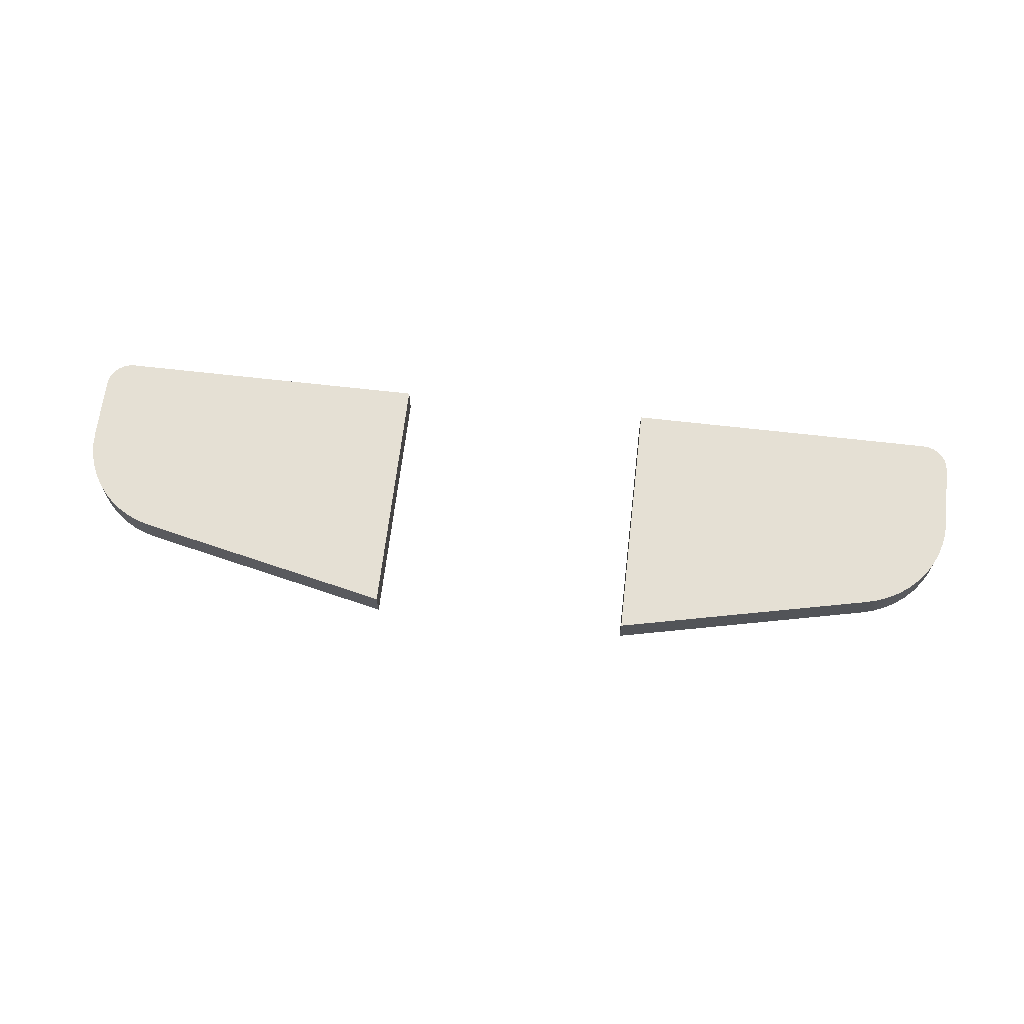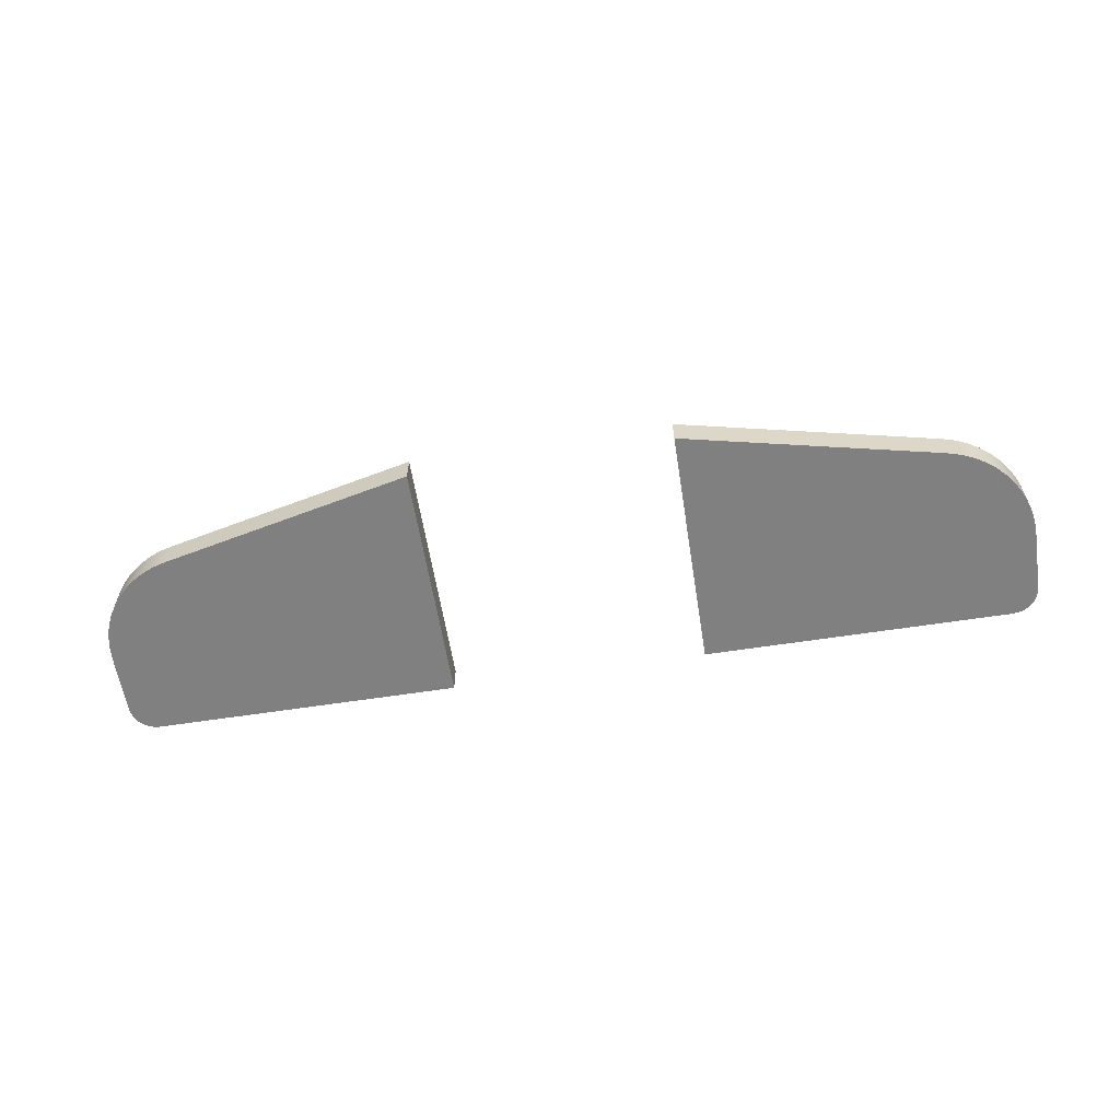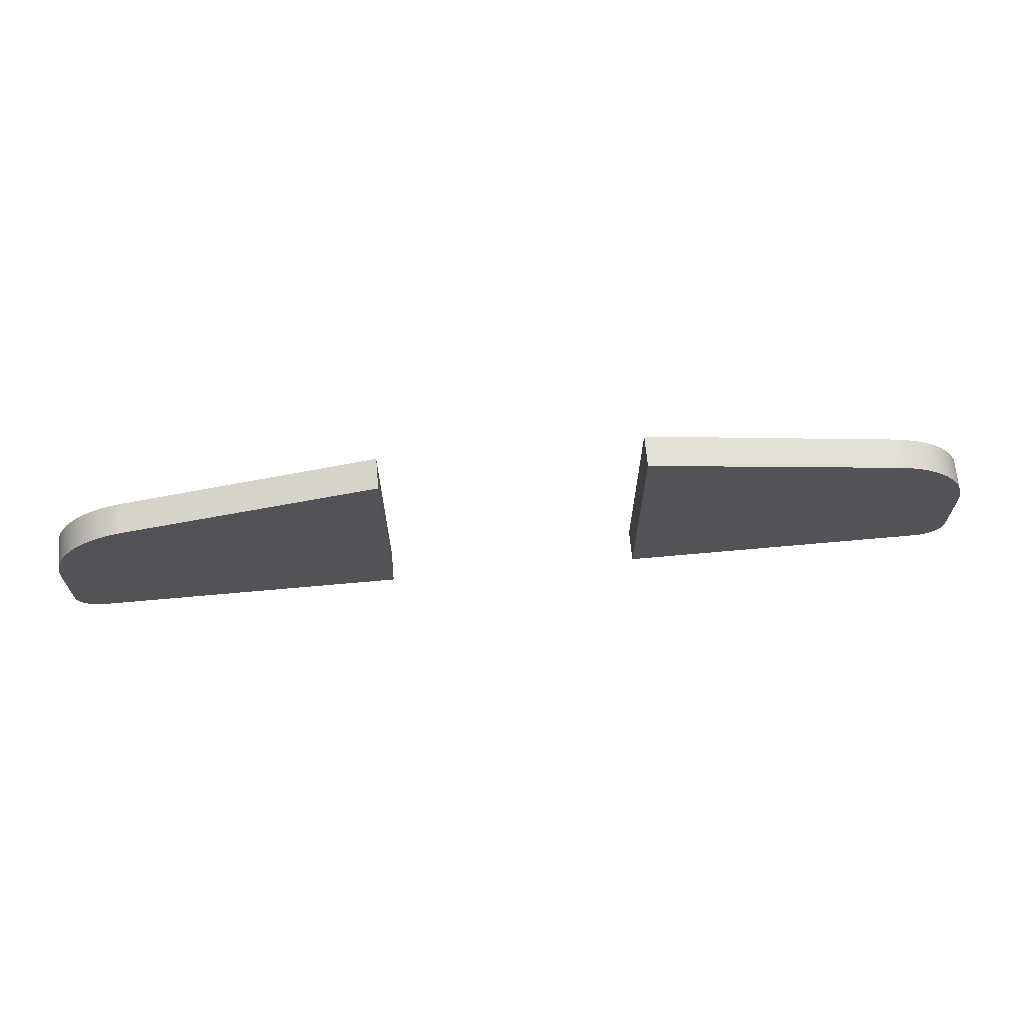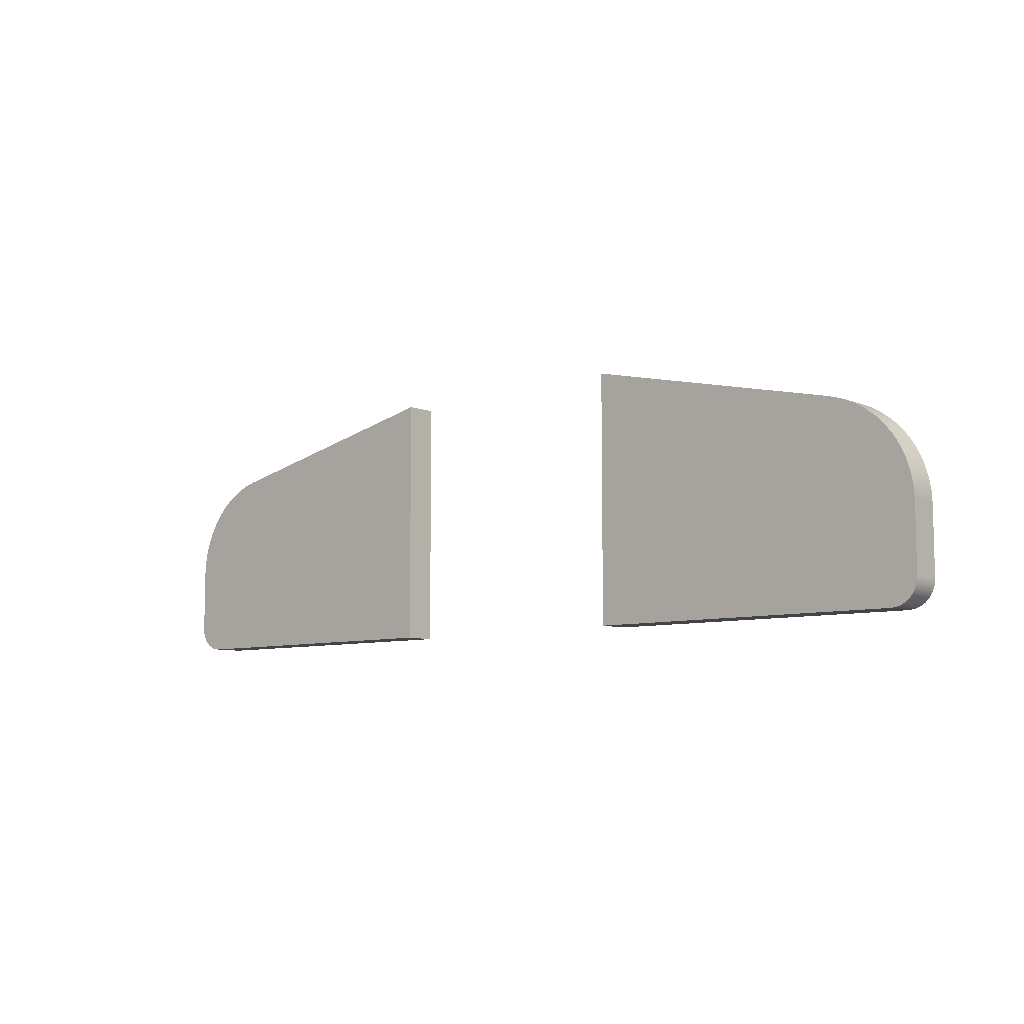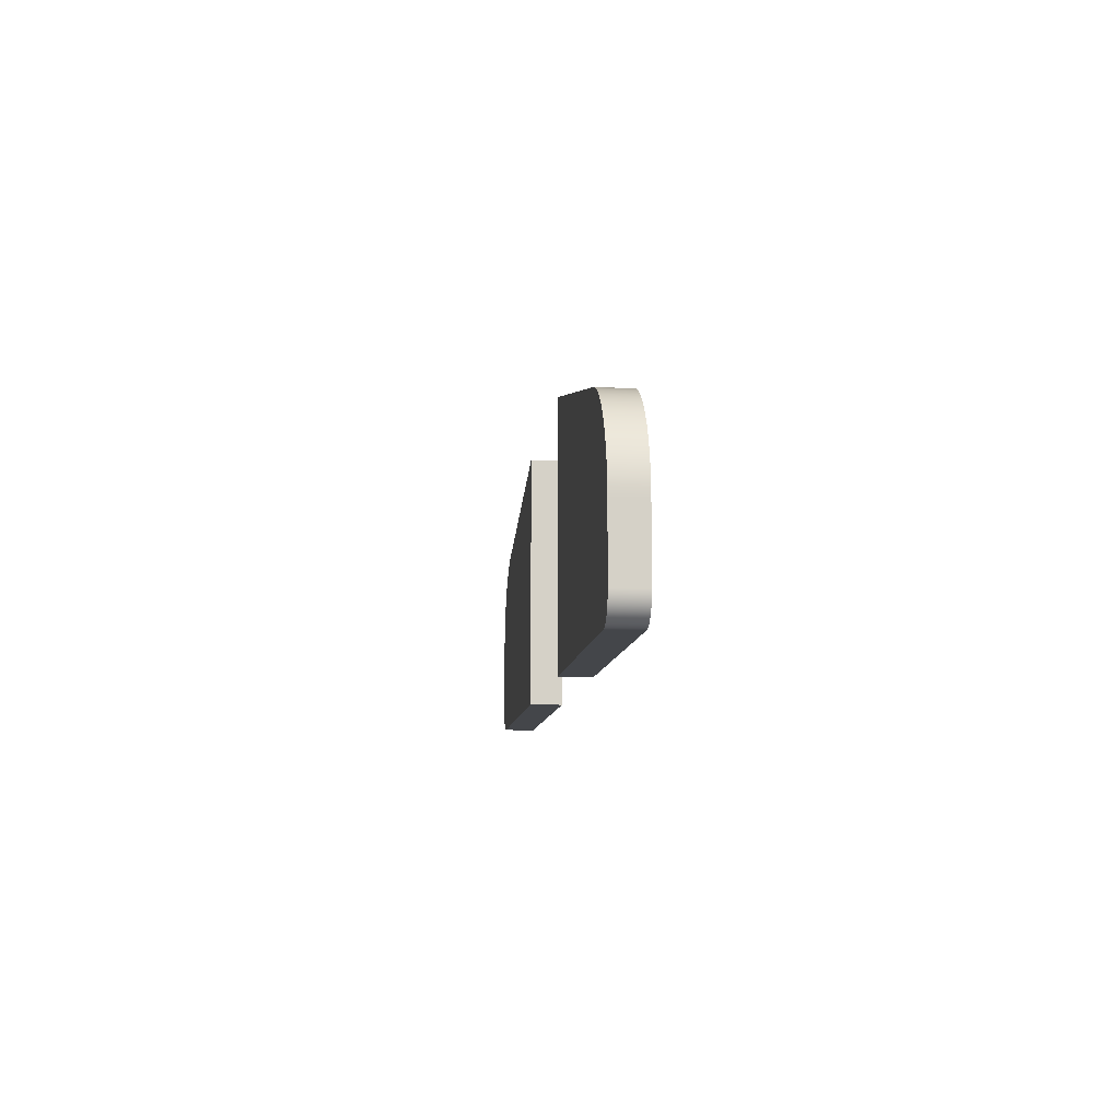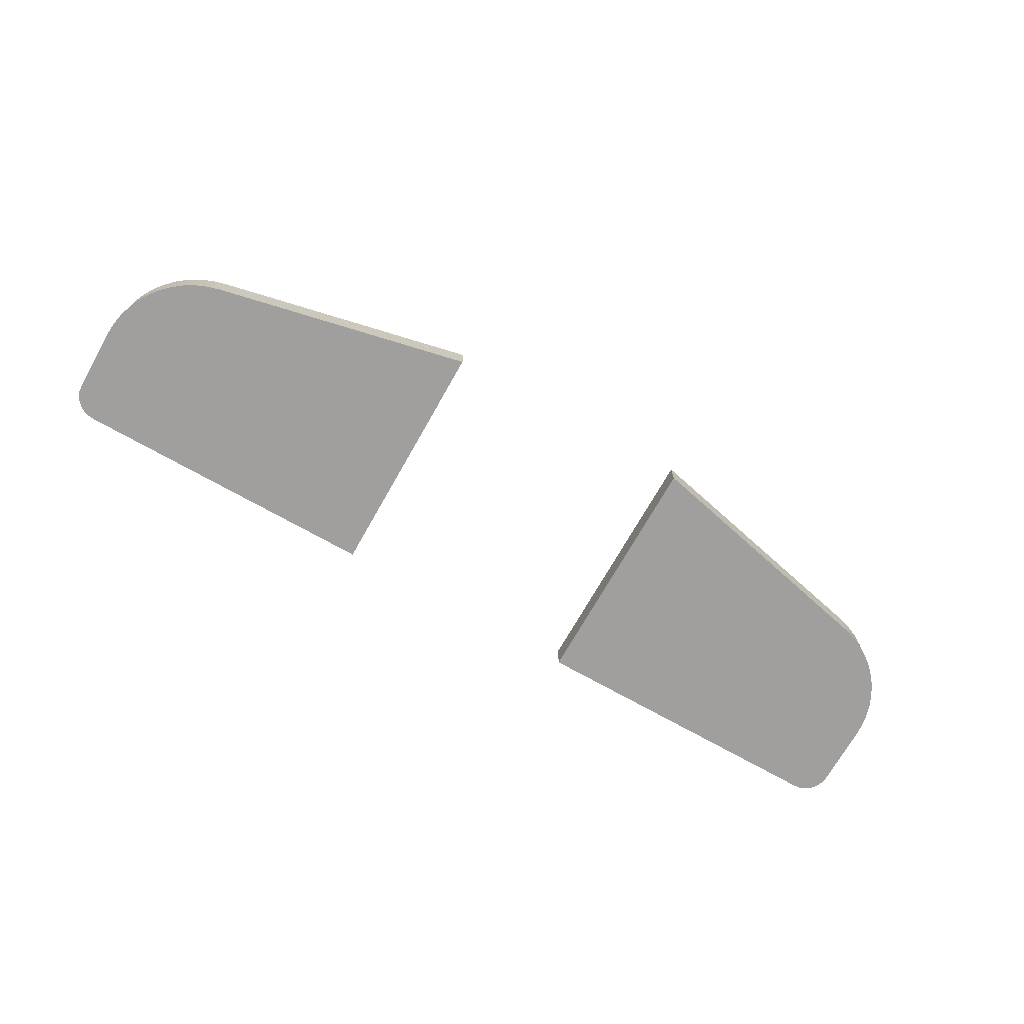
<metadata>
{"format":"obj","ext":"obj","renderer":"f3d","projection":"perspective","resolution":1024,"background":"white","views":[{"elev":65.9,"azim":6.6,"up":"+Y"},{"elev":-60.2,"azim":9.0,"up":"+Y"},{"elev":67.3,"azim":174.8,"up":"+Z"},{"elev":-7.8,"azim":41.1,"up":"+Z"},{"elev":-9.5,"azim":84.0,"up":"+Z"},{"elev":-71.4,"azim":-29.5,"up":"+Y"}]}
</metadata>
<code>
v 8.5 -0.3 1.055
v 8.611 -0.3 1.067
v 8.717 -0.3 1.104
v 8.812 -0.3 1.164
v 8.891 -0.3 1.243
v 8.95 -0.3 1.338
v 8.987 -0.3 1.444
v 9 -0.3 1.555
v 9 -0.3 2.779
v 8.985 -0.3 3.025
v 8.94 -0.3 3.266
v 8.865 -0.3 3.501
v 8.763 -0.3 3.724
v 8.633 -0.3 3.933
v 8.479 -0.3 4.125
v 8.303 -0.3 4.296
v 8.107 -0.3 4.445
v 7.894 -0.3 4.568
v 7.668 -0.3 4.664
v 7.431 -0.3 4.732
v 2.5 -0.3 5.82
v 2.5 -0.3 1.055
v 9 -0.3 1.555
v 9 0.3 1.555
v 9 0.3 2.779
v 9 -0.3 2.779
v 9 -0.3 2.779
v 9 0.3 2.779
v 8.985 0.3 3.025
v 8.94 0.3 3.266
v 8.865 0.3 3.501
v 8.763 0.3 3.724
v 8.633 0.3 3.933
v 8.479 0.3 4.125
v 8.303 0.3 4.296
v 8.107 0.3 4.445
v 7.894 0.3 4.568
v 7.668 0.3 4.664
v 7.431 0.3 4.732
v 7.431 -0.3 4.732
v 7.668 -0.3 4.664
v 7.894 -0.3 4.568
v 8.107 -0.3 4.445
v 8.303 -0.3 4.296
v 8.479 -0.3 4.125
v 8.633 -0.3 3.933
v 8.763 -0.3 3.724
v 8.865 -0.3 3.501
v 8.94 -0.3 3.266
v 8.985 -0.3 3.025
v 7.431 -0.3 4.732
v 7.431 0.3 4.732
v 2.5 0.3 5.82
v 2.5 -0.3 5.82
v 2.5 -0.3 5.82
v 2.5 0.3 5.82
v 2.5 0.3 1.055
v 2.5 -0.3 1.055
v 2.5 -0.3 1.055
v 2.5 0.3 1.055
v 8.5 0.3 1.055
v 8.5 -0.3 1.055
v 8.5 -0.3 1.055
v 8.5 0.3 1.055
v 8.611 0.3 1.067
v 8.717 0.3 1.104
v 8.812 0.3 1.164
v 8.891 0.3 1.243
v 8.95 0.3 1.338
v 8.987 0.3 1.444
v 9 0.3 1.555
v 9 -0.3 1.555
v 8.987 -0.3 1.444
v 8.95 -0.3 1.338
v 8.891 -0.3 1.243
v 8.812 -0.3 1.164
v 8.717 -0.3 1.104
v 8.611 -0.3 1.067
v 9 0.3 1.555
v 8.987 0.3 1.444
v 8.95 0.3 1.338
v 8.891 0.3 1.243
v 8.812 0.3 1.164
v 8.717 0.3 1.104
v 8.611 0.3 1.067
v 8.5 0.3 1.055
v 2.5 0.3 1.055
v 2.5 0.3 5.82
v 7.431 0.3 4.732
v 7.668 0.3 4.664
v 7.894 0.3 4.568
v 8.107 0.3 4.445
v 8.303 0.3 4.296
v 8.479 0.3 4.125
v 8.633 0.3 3.933
v 8.763 0.3 3.724
v 8.865 0.3 3.501
v 8.94 0.3 3.266
v 8.985 0.3 3.025
v 9 0.3 2.779
v -8.5 -0.3 1.055
v -2.5 -0.3 1.055
v -2.5 -0.3 5.82
v -7.431 -0.3 4.732
v -7.668 -0.3 4.664
v -7.894 -0.3 4.568
v -8.107 -0.3 4.445
v -8.303 -0.3 4.296
v -8.479 -0.3 4.125
v -8.633 -0.3 3.933
v -8.763 -0.3 3.724
v -8.865 -0.3 3.501
v -8.94 -0.3 3.266
v -8.985 -0.3 3.025
v -9 -0.3 2.779
v -9 -0.3 1.555
v -8.987 -0.3 1.444
v -8.95 -0.3 1.338
v -8.891 -0.3 1.243
v -8.812 -0.3 1.164
v -8.717 -0.3 1.104
v -8.611 -0.3 1.067
v -2.5 -0.3 1.055
v -2.5 0.3 1.055
v -2.5 0.3 5.82
v -2.5 -0.3 5.82
v -2.5 -0.3 5.82
v -2.5 0.3 5.82
v -7.431 0.3 4.732
v -7.431 -0.3 4.732
v -7.431 -0.3 4.732
v -7.431 0.3 4.732
v -7.668 0.3 4.664
v -7.894 0.3 4.568
v -8.107 0.3 4.445
v -8.303 0.3 4.296
v -8.479 0.3 4.125
v -8.633 0.3 3.933
v -8.763 0.3 3.724
v -8.865 0.3 3.501
v -8.94 0.3 3.266
v -8.985 0.3 3.025
v -9 0.3 2.779
v -9 -0.3 2.779
v -8.985 -0.3 3.025
v -8.94 -0.3 3.266
v -8.865 -0.3 3.501
v -8.763 -0.3 3.724
v -8.633 -0.3 3.933
v -8.479 -0.3 4.125
v -8.303 -0.3 4.296
v -8.107 -0.3 4.445
v -7.894 -0.3 4.568
v -7.668 -0.3 4.664
v -9 -0.3 2.779
v -9 0.3 2.779
v -9 0.3 1.555
v -9 -0.3 1.555
v -9 -0.3 1.555
v -9 0.3 1.555
v -8.987 0.3 1.444
v -8.95 0.3 1.338
v -8.891 0.3 1.243
v -8.812 0.3 1.164
v -8.717 0.3 1.104
v -8.611 0.3 1.067
v -8.5 0.3 1.055
v -8.5 -0.3 1.055
v -8.611 -0.3 1.067
v -8.717 -0.3 1.104
v -8.812 -0.3 1.164
v -8.891 -0.3 1.243
v -8.95 -0.3 1.338
v -8.987 -0.3 1.444
v -8.5 -0.3 1.055
v -8.5 0.3 1.055
v -2.5 0.3 1.055
v -2.5 -0.3 1.055
v -2.5 0.3 1.055
v -8.5 0.3 1.055
v -8.611 0.3 1.067
v -8.717 0.3 1.104
v -8.812 0.3 1.164
v -8.891 0.3 1.243
v -8.95 0.3 1.338
v -8.987 0.3 1.444
v -9 0.3 1.555
v -9 0.3 2.779
v -8.985 0.3 3.025
v -8.94 0.3 3.266
v -8.865 0.3 3.501
v -8.763 0.3 3.724
v -8.633 0.3 3.933
v -8.479 0.3 4.125
v -8.303 0.3 4.296
v -8.107 0.3 4.445
v -7.894 0.3 4.568
v -7.668 0.3 4.664
v -7.431 0.3 4.732
v -2.5 0.3 5.82
g 47c0015a-e374-11ea-b6a1-54bf646e7e1f
f 2 3 1
f 1 3 4
f 1 4 5
f 5 6 1
f 1 6 7
f 1 7 8
f 8 9 1
f 1 9 22
f 22 9 20
f 22 20 21
f 9 10 20
f 20 10 11
f 20 11 12
f 12 13 20
f 20 13 14
f 20 14 15
f 15 16 20
f 20 16 17
f 20 17 18
f 18 19 20
g 47c0c50a-e374-11ea-9ffb-54bf646e7e1f
f 24 25 23
f 23 25 26
g 47c18830-e374-11ea-9b8f-54bf646e7e1f
f 27 28 50
f 50 28 29
f 50 29 49
f 49 29 30
f 49 30 48
f 48 30 31
f 48 31 47
f 47 31 32
f 47 32 46
f 46 32 33
f 46 33 45
f 45 33 34
f 45 34 44
f 44 34 35
f 44 35 43
f 43 35 36
f 43 36 42
f 42 36 37
f 42 37 41
f 41 37 38
f 41 38 40
f 40 38 39
g 47c22646-e374-11ea-b95d-54bf646e7e1f
f 52 53 51
f 51 53 54
g 47c2e7ee-e374-11ea-ad33-54bf646e7e1f
f 56 57 55
f 55 57 58
g 47c3d24c-e374-11ea-82bd-54bf646e7e1f
f 60 61 59
f 59 61 62
g 47c4955e-e374-11ea-9d06-54bf646e7e1f
f 63 64 78
f 78 64 65
f 78 65 77
f 77 65 66
f 77 66 76
f 76 66 67
f 76 67 75
f 75 67 68
f 75 68 74
f 74 68 69
f 74 69 73
f 73 69 70
f 73 70 72
f 72 70 71
g 47c55928-e374-11ea-9de6-54bf646e7e1f
f 100 79 86
f 86 79 80
f 86 80 81
f 81 82 86
f 86 82 83
f 86 83 84
f 84 85 86
f 86 87 100
f 100 87 89
f 100 89 99
f 99 89 98
f 98 89 97
f 97 89 96
f 96 89 95
f 95 89 94
f 94 89 93
f 93 89 92
f 92 89 91
f 91 89 90
f 87 88 89
g 47c66a4a-e374-11ea-939a-54bf646e7e1f
f 102 115 101
f 101 115 116
f 101 116 117
f 103 104 102
f 102 104 115
f 105 106 104
f 104 106 107
f 104 107 108
f 108 109 104
f 104 109 110
f 104 110 111
f 111 112 104
f 104 112 113
f 104 113 114
f 114 115 104
f 117 118 101
f 101 118 119
f 101 119 120
f 120 121 101
f 101 121 122
g 47c754b0-e374-11ea-8dbf-54bf646e7e1f
f 124 125 123
f 123 125 126
g 47c86618-e374-11ea-9c31-54bf646e7e1f
f 128 129 127
f 127 129 130
g 47c95076-e374-11ea-9f28-54bf646e7e1f
f 131 132 154
f 154 132 133
f 154 133 153
f 153 133 134
f 153 134 152
f 152 134 135
f 152 135 151
f 151 135 136
f 151 136 150
f 150 136 137
f 150 137 149
f 149 137 138
f 149 138 148
f 148 138 139
f 148 139 147
f 147 139 140
f 147 140 146
f 146 140 141
f 146 141 145
f 145 141 142
f 145 142 144
f 144 142 143
g 47ca88f0-e374-11ea-91d9-54bf646e7e1f
f 156 157 155
f 155 157 158
g 47cbc14a-e374-11ea-baf5-54bf646e7e1f
f 159 160 174
f 174 160 161
f 174 161 173
f 173 161 162
f 173 162 172
f 172 162 163
f 172 163 171
f 171 163 164
f 171 164 170
f 170 164 165
f 170 165 169
f 169 165 166
f 169 166 168
f 168 166 167
g 47ccd2e6-e374-11ea-a843-54bf646e7e1f
f 176 177 175
f 175 177 178
g 47ce0b74-e374-11ea-8f76-54bf646e7e1f
f 180 188 179
f 179 188 199
f 179 199 200
f 181 182 180
f 180 182 183
f 180 183 184
f 184 185 180
f 180 185 186
f 180 186 187
f 187 188 180
f 188 189 199
f 199 189 190
f 199 190 191
f 191 192 199
f 199 192 193
f 199 193 194
f 194 195 199
f 199 195 196
f 199 196 197
f 197 198 199

</code>
